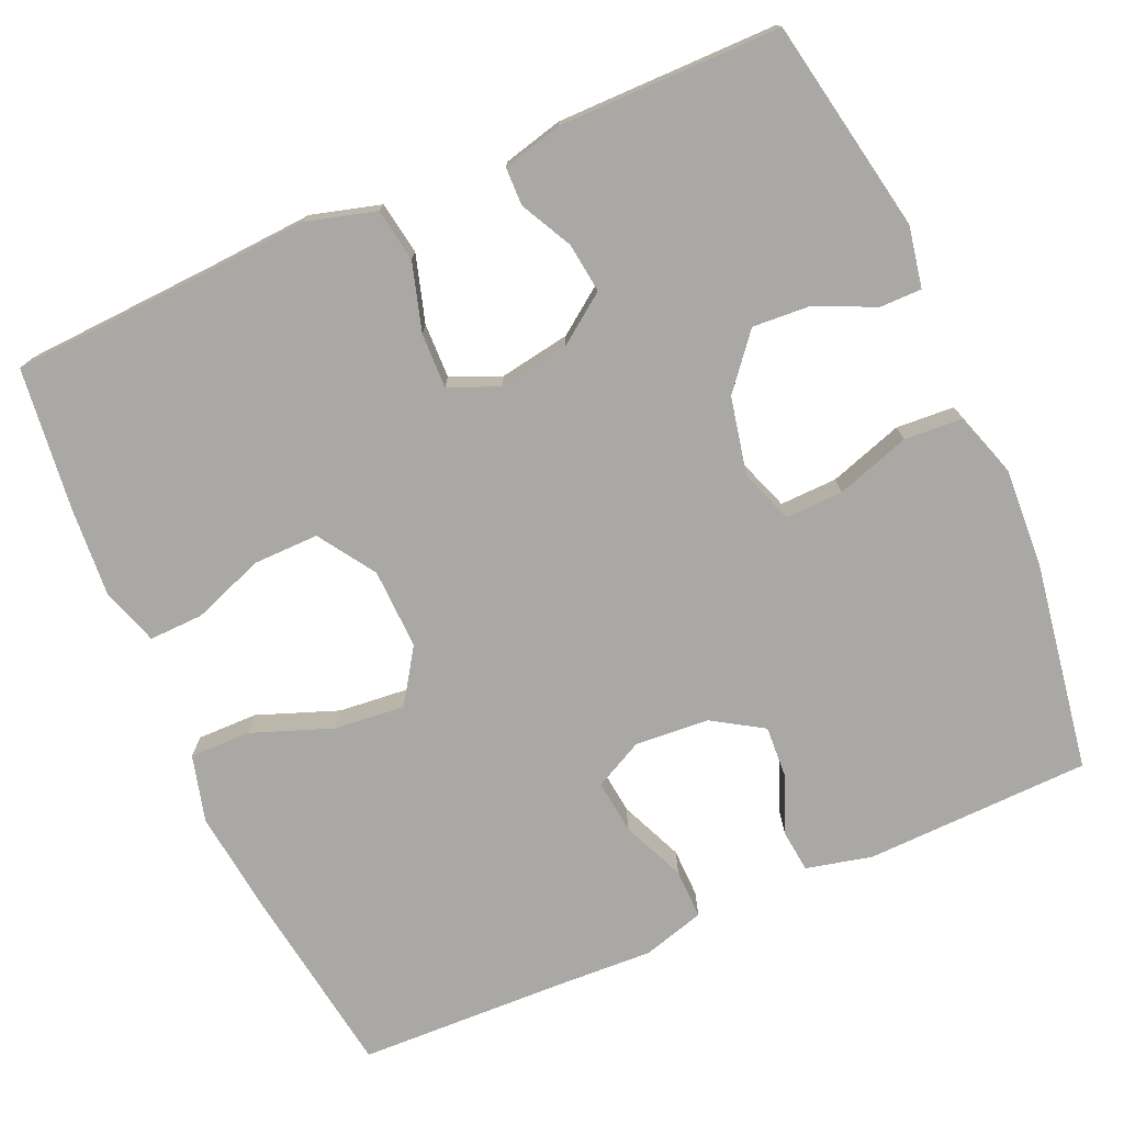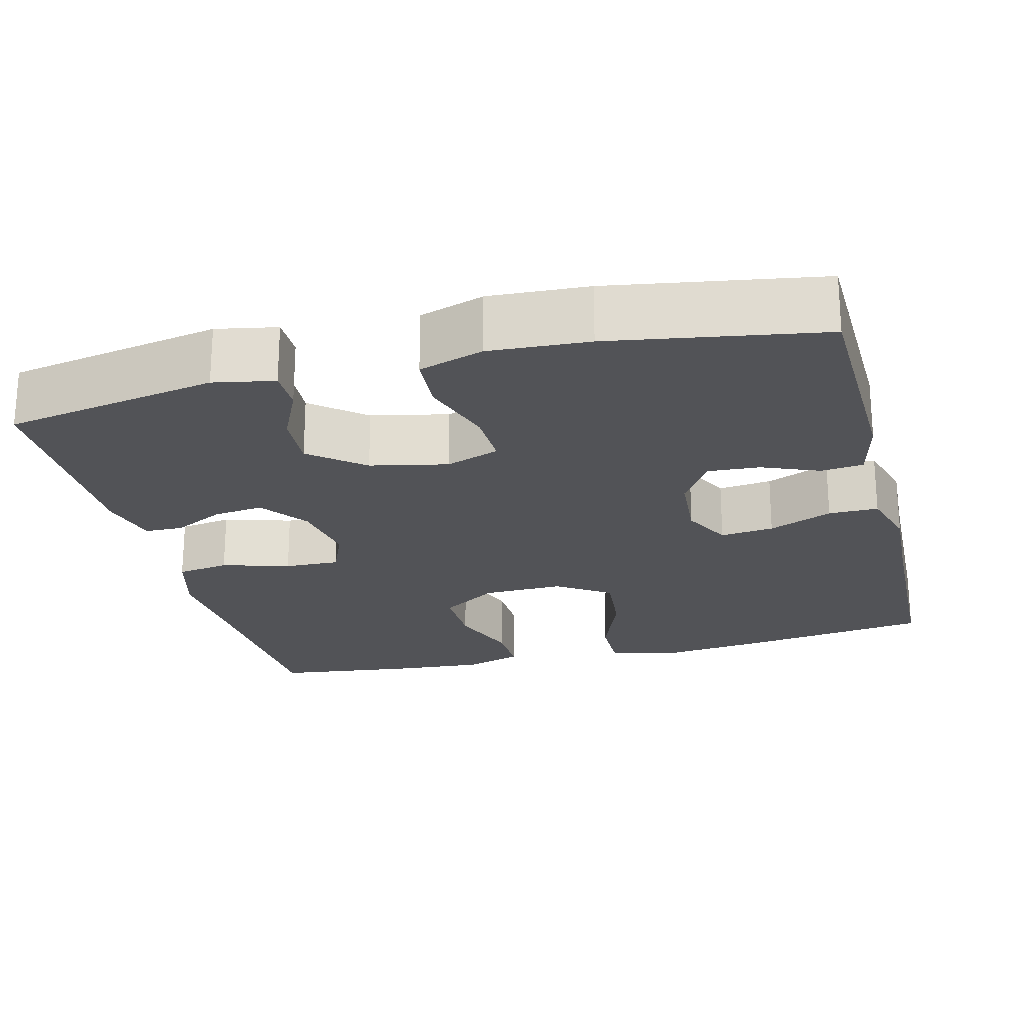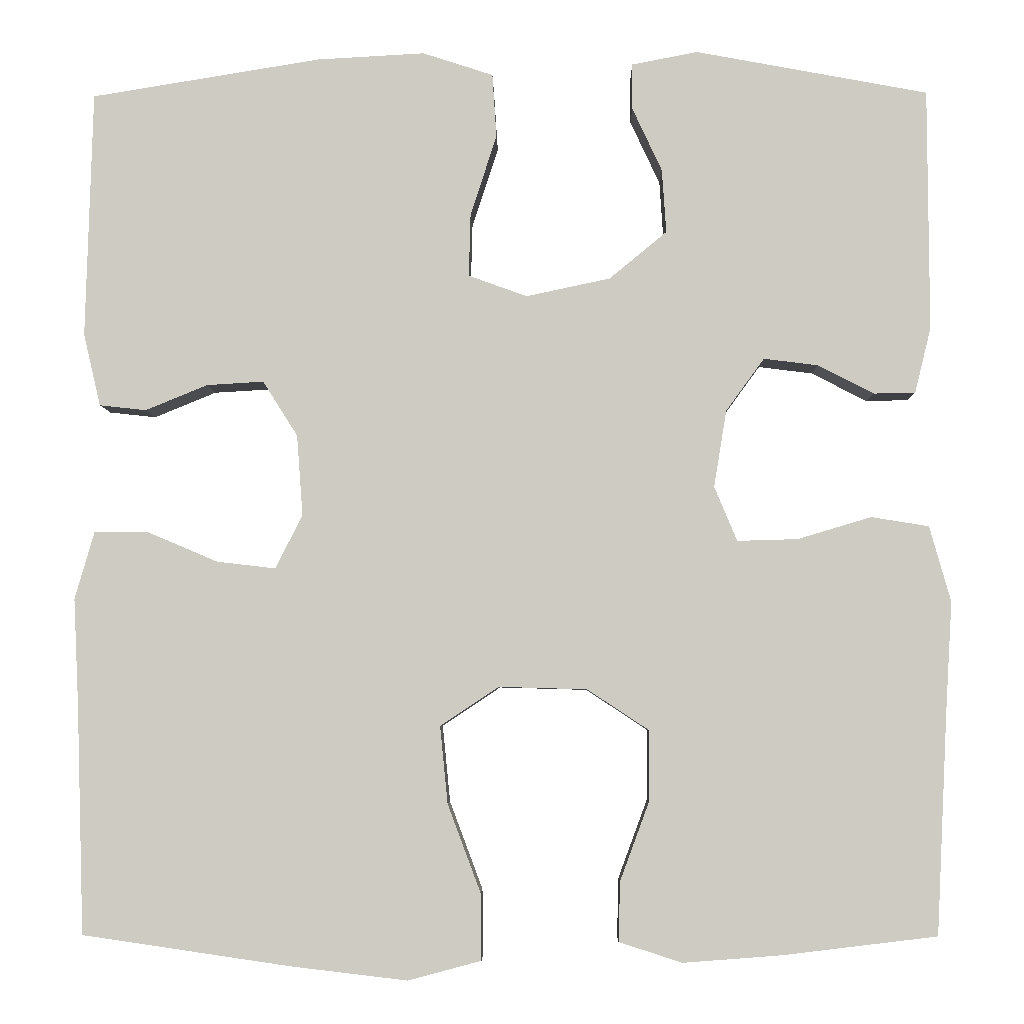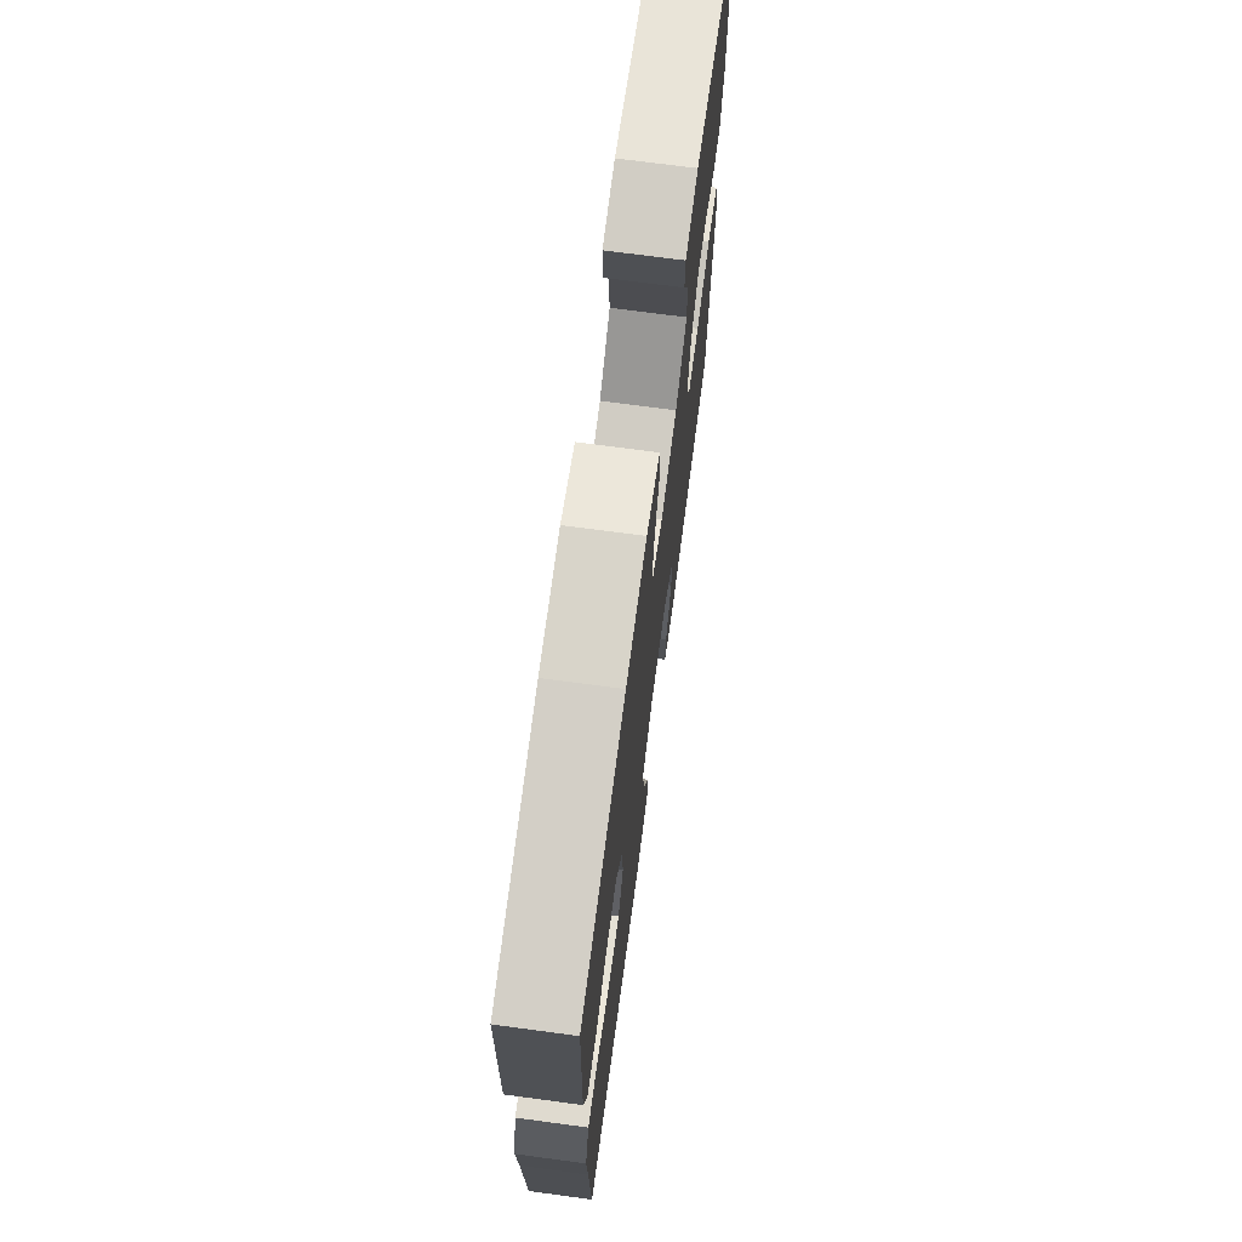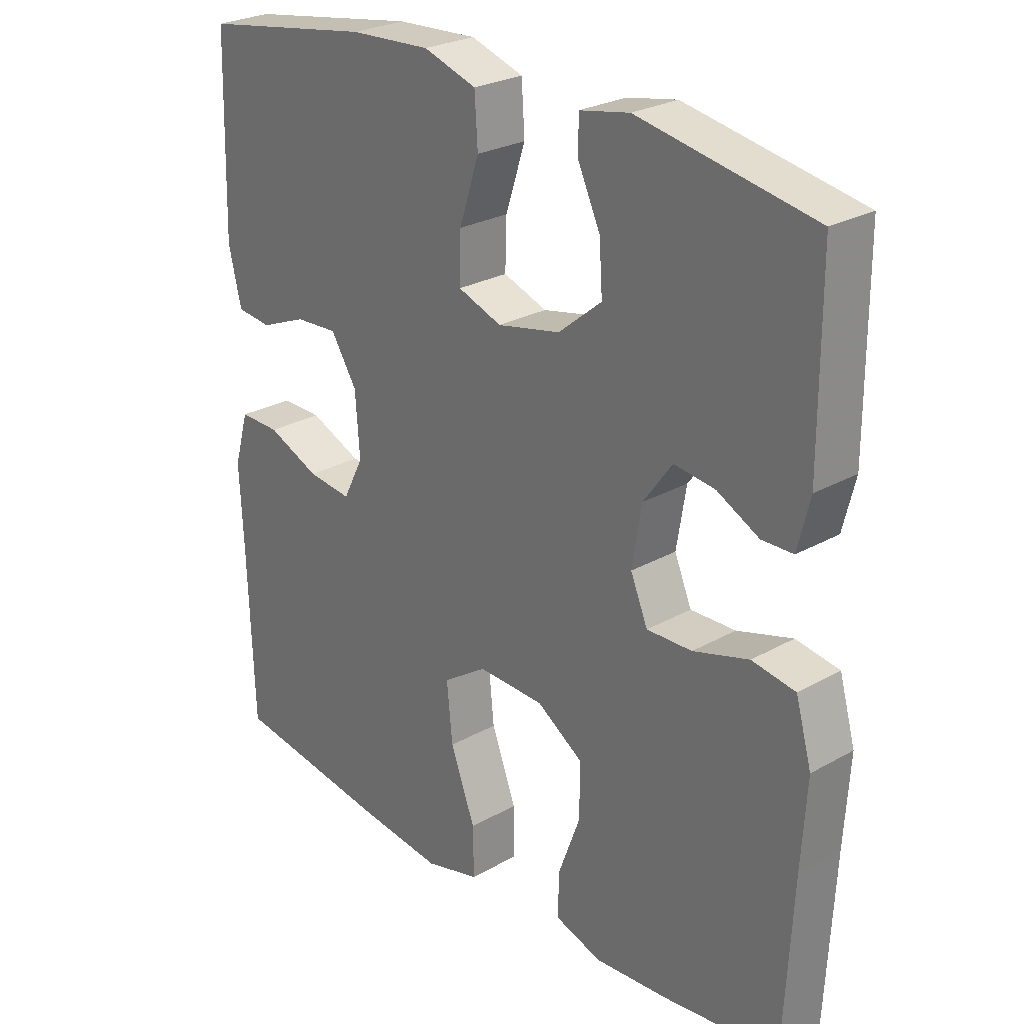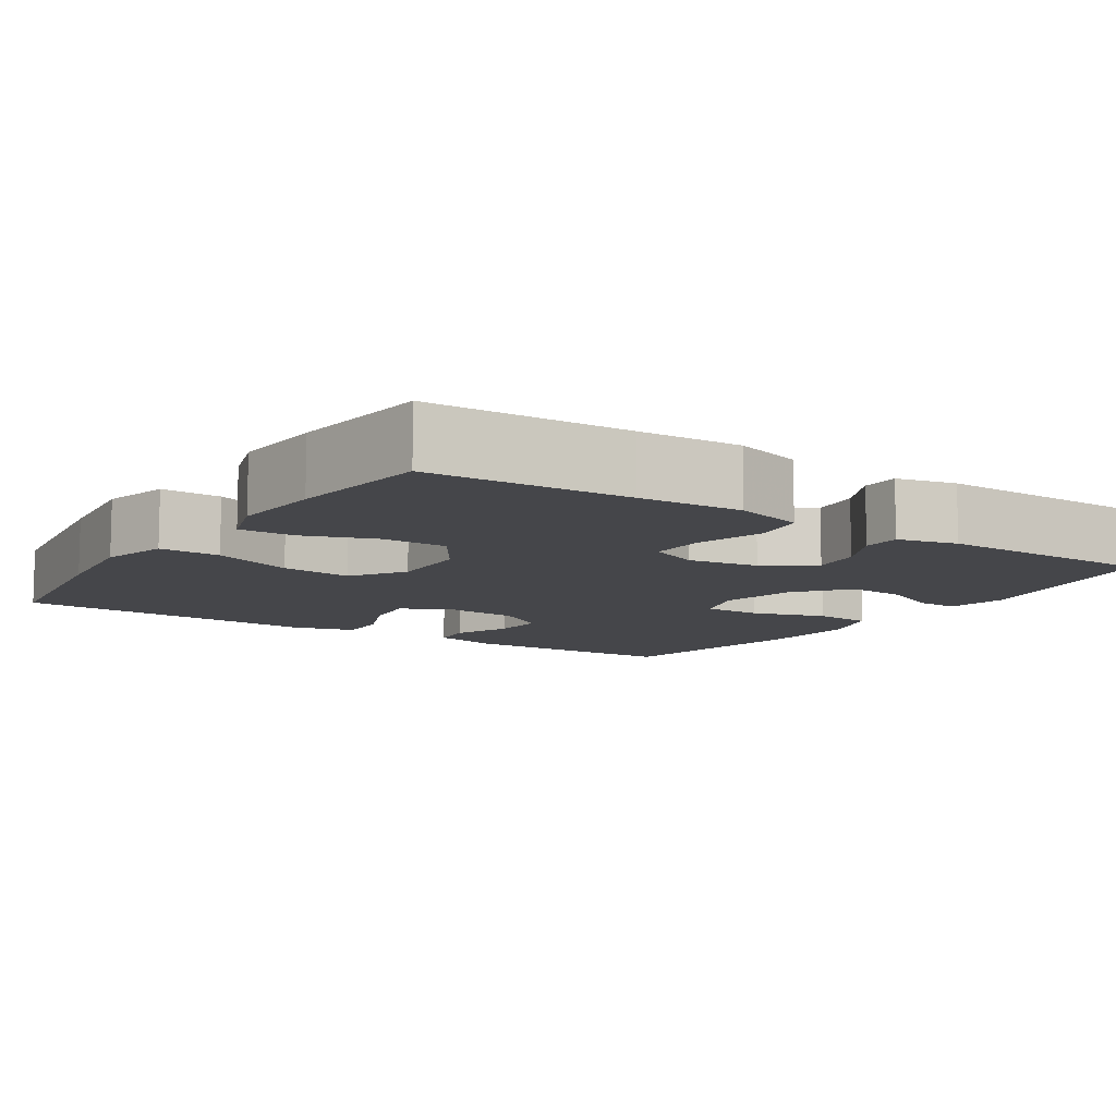
<metadata>
{"format":"obj","ext":"obj","renderer":"f3d","projection":"perspective","resolution":1024,"background":"white","views":[{"elev":-74.9,"azim":-66.2,"up":"+Y"},{"elev":-22.4,"azim":14.2,"up":"+Y"},{"elev":-4.7,"azim":-179.0,"up":"+Z"},{"elev":71.8,"azim":97.6,"up":"+Z"},{"elev":26.2,"azim":-131.7,"up":"+Z"},{"elev":-9.9,"azim":-123.6,"up":"+Y"}]}
</metadata>
<code>
v 0.5 0.07 -0.5
v 0.254 0.07 -0.536
v 0.118 0.07 -0.552
v 0.032 0.07 -0.529
v 0.033 0.07 -0.451
v 0.072 0.07 -0.347
v 0.081 0.07 -0.256
v 0.012 0.07 -0.21
v -0.092 0.07 -0.213
v -0.165 0.07 -0.261
v -0.164 0.07 -0.345
v -0.13 0.07 -0.437
v -0.128 0.07 -0.507
v -0.202 0.07 -0.531
v -0.319 0.07 -0.522
v -0.5 0.07 -0.5
v -0.513 0.07 -0.243
v -0.521 0.07 -0.11
v -0.496 0.07 -0.021
v -0.428 0.07 -0.01
v -0.341 0.07 -0.036
v -0.27 0.07 -0.038
v -0.243 0.07 0.026
v -0.258 0.07 0.117
v -0.303 0.07 0.179
v -0.367 0.07 0.171
v -0.433 0.07 0.137
v -0.482 0.07 0.138
v -0.501 0.07 0.215
v -0.5 0.07 0.5
v -0.226 0.07 0.551
v -0.148 0.07 0.536
v -0.148 0.07 0.482
v -0.183 0.07 0.407
v -0.188 0.07 0.332
v -0.12 0.07 0.276
v -0.021 0.07 0.255
v 0.048 0.07 0.28
v 0.046 0.07 0.354
v 0.015 0.07 0.449
v 0.02 0.07 0.524
v 0.103 0.07 0.551
v 0.23 0.07 0.544
v 0.5 0.07 0.5
v 0.508 0.07 0.21
v 0.488 0.07 0.125
v 0.433 0.07 0.119
v 0.36 0.07 0.149
v 0.293 0.07 0.153
v 0.252 0.07 0.088
v 0.245 0.07 -0.007
v 0.277 0.07 -0.07
v 0.346 0.07 -0.062
v 0.428 0.07 -0.027
v 0.492 0.07 -0.026
v 0.515 0.07 -0.106
v 0.509 0.07 -0.231
v 0.5 0 -0.5
v 0.254 0 -0.536
v 0.118 0 -0.552
v 0.032 0 -0.529
v 0.033 0 -0.451
v 0.072 0 -0.347
v 0.081 0 -0.256
v 0.012 0 -0.21
v -0.092 0 -0.213
v -0.165 0 -0.261
v -0.164 0 -0.345
v -0.13 0 -0.437
v -0.128 0 -0.507
v -0.202 0 -0.531
v -0.319 0 -0.522
v -0.5 0 -0.5
v -0.513 0 -0.243
v -0.521 0 -0.11
v -0.496 0 -0.021
v -0.428 0 -0.01
v -0.341 0 -0.036
v -0.27 0 -0.038
v -0.243 0 0.026
v -0.258 0 0.117
v -0.303 0 0.179
v -0.367 0 0.171
v -0.433 0 0.137
v -0.482 0 0.138
v -0.501 0 0.215
v -0.5 0 0.5
v -0.226 0 0.551
v -0.148 0 0.536
v -0.148 0 0.482
v -0.183 0 0.407
v -0.188 0 0.332
v -0.12 0 0.276
v -0.021 0 0.255
v 0.048 0 0.28
v 0.046 0 0.354
v 0.015 0 0.449
v 0.02 0 0.524
v 0.103 0 0.551
v 0.23 0 0.544
v 0.5 0 0.5
v 0.508 0 0.21
v 0.488 0 0.125
v 0.433 0 0.119
v 0.36 0 0.149
v 0.293 0 0.153
v 0.252 0 0.088
v 0.245 0 -0.007
v 0.277 0 -0.07
v 0.346 0 -0.062
v 0.428 0 -0.027
v 0.492 0 -0.026
v 0.515 0 -0.106
v 0.509 0 -0.231
f 54 55 56 57
f 53 54 57 1
f 52 53 1 2
f 51 52 2 3
f 50 51 3 4
f 45 46 47 48
f 45 48 49
f 44 45 49
f 43 44 49 50
f 39 40 41 42
f 38 39 42 43
f 31 32 33 34
f 31 34 35
f 30 31 35
f 29 30 35 36
f 26 27 28 29
f 25 26 29 36
f 18 19 20 21
f 17 18 21 22
f 16 17 22
f 15 16 22
f 14 15 22 23
f 11 12 13 14
f 10 11 14 23
f 50 4 5 6
f 50 6 7
f 38 43 50 7
f 37 38 7 8
f 24 25 36 37
f 24 37 8 9
f 9 10 23 24
f 114 113 112 111
f 58 114 111 110
f 59 58 110 109
f 60 59 109 108
f 61 60 108 107
f 105 104 103 102
f 106 105 102
f 106 102 101
f 107 106 101 100
f 99 98 97 96
f 100 99 96 95
f 91 90 89 88
f 92 91 88
f 92 88 87
f 93 92 87 86
f 86 85 84 83
f 93 86 83 82
f 78 77 76 75
f 79 78 75 74
f 79 74 73
f 79 73 72
f 80 79 72 71
f 71 70 69 68
f 80 71 68 67
f 63 62 61 107
f 64 63 107
f 64 107 100 95
f 65 64 95 94
f 94 93 82 81
f 66 65 94 81
f 81 80 67 66
f 1 58 59 2
f 2 59 60 3
f 3 60 61 4
f 4 61 62 5
f 5 62 63 6
f 6 63 64 7
f 7 64 65 8
f 8 65 66 9
f 9 66 67 10
f 10 67 68 11
f 11 68 69 12
f 12 69 70 13
f 13 70 71 14
f 14 71 72 15
f 15 72 73 16
f 16 73 74 17
f 17 74 75 18
f 18 75 76 19
f 19 76 77 20
f 20 77 78 21
f 21 78 79 22
f 22 79 80 23
f 23 80 81 24
f 24 81 82 25
f 25 82 83 26
f 26 83 84 27
f 27 84 85 28
f 28 85 86 29
f 29 86 87 30
f 30 87 88 31
f 31 88 89 32
f 32 89 90 33
f 33 90 91 34
f 34 91 92 35
f 35 92 93 36
f 36 93 94 37
f 37 94 95 38
f 38 95 96 39
f 39 96 97 40
f 40 97 98 41
f 41 98 99 42
f 42 99 100 43
f 43 100 101 44
f 44 101 102 45
f 45 102 103 46
f 46 103 104 47
f 47 104 105 48
f 48 105 106 49
f 49 106 107 50
f 50 107 108 51
f 51 108 109 52
f 52 109 110 53
f 53 110 111 54
f 54 111 112 55
f 55 112 113 56
f 56 113 114 57
f 57 114 58 1

</code>
